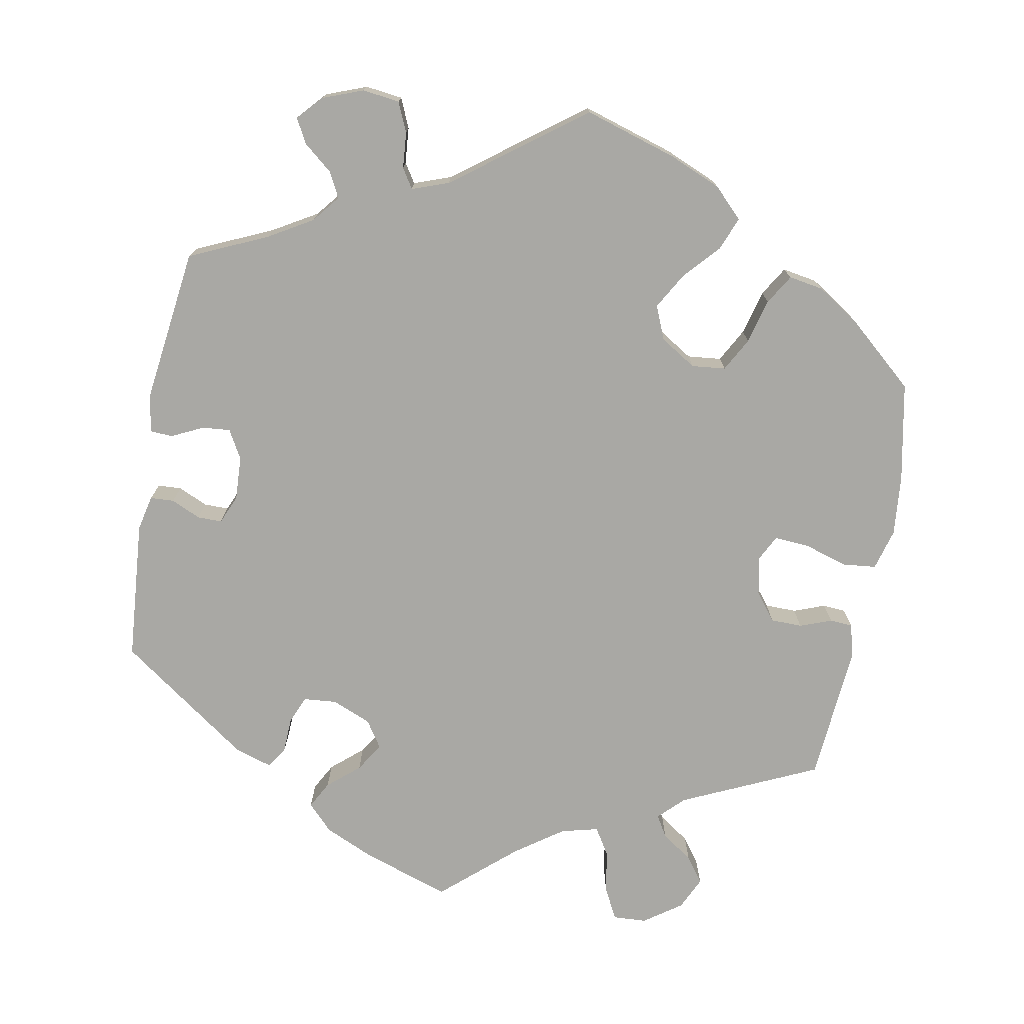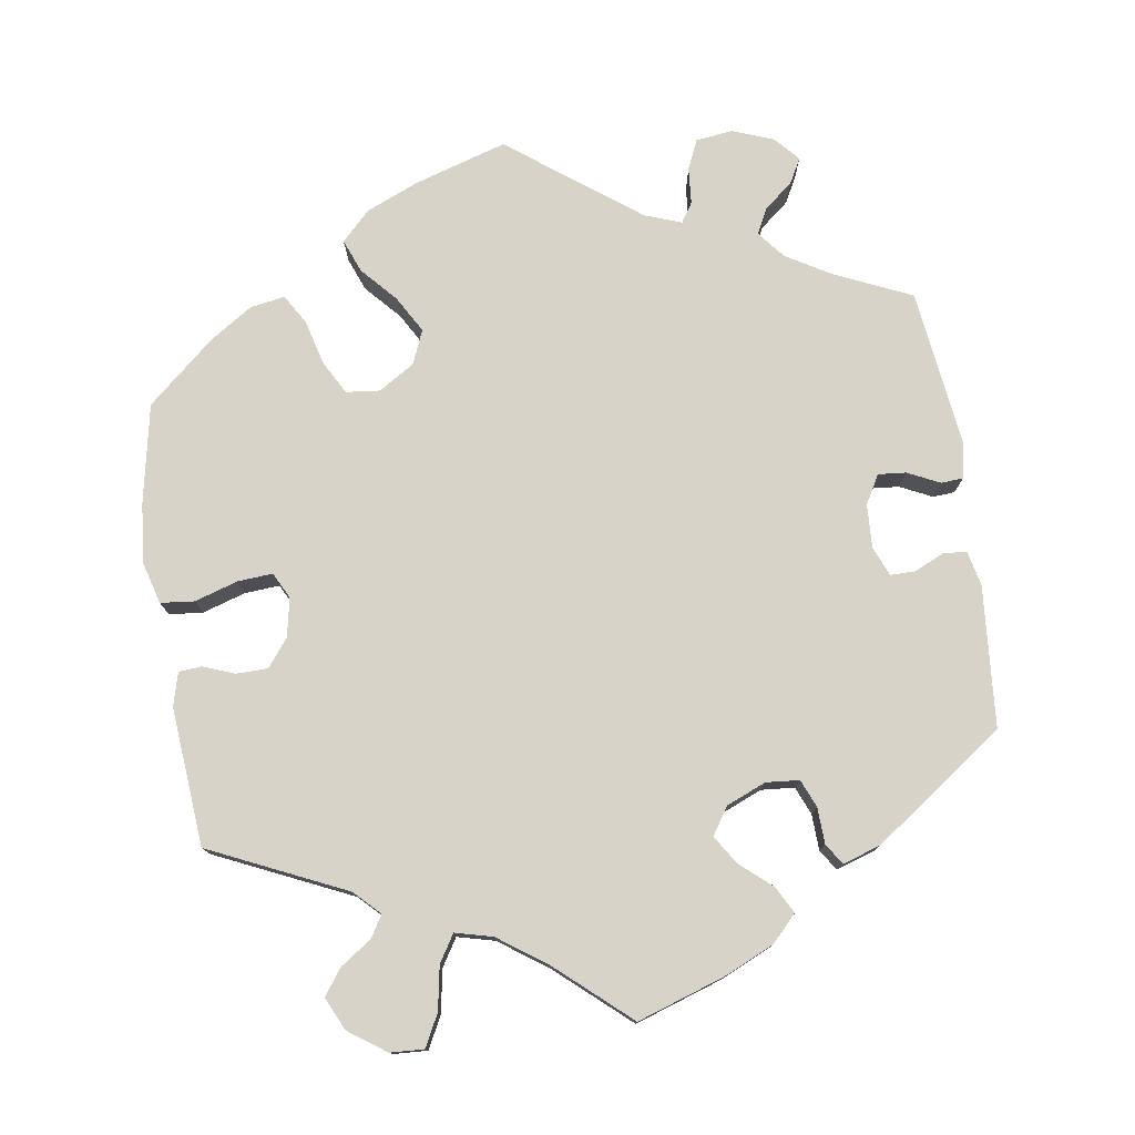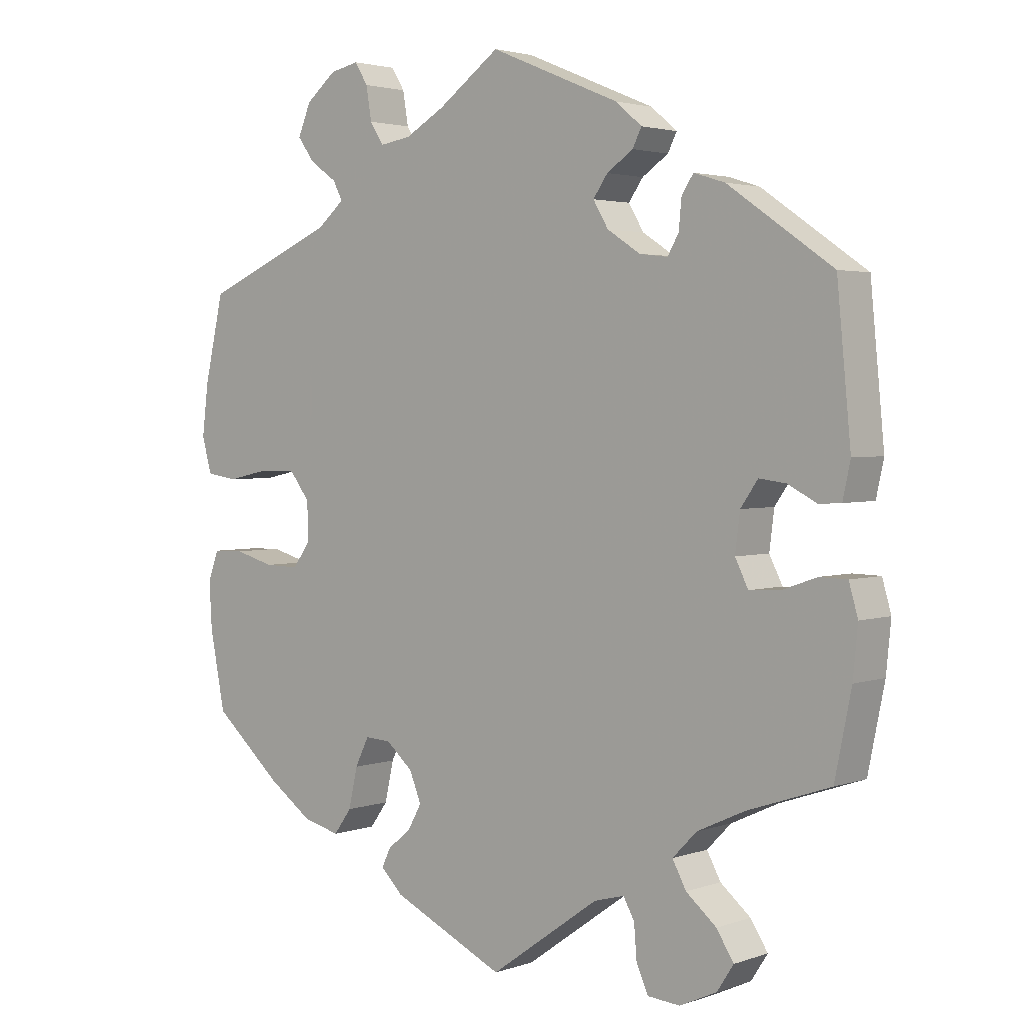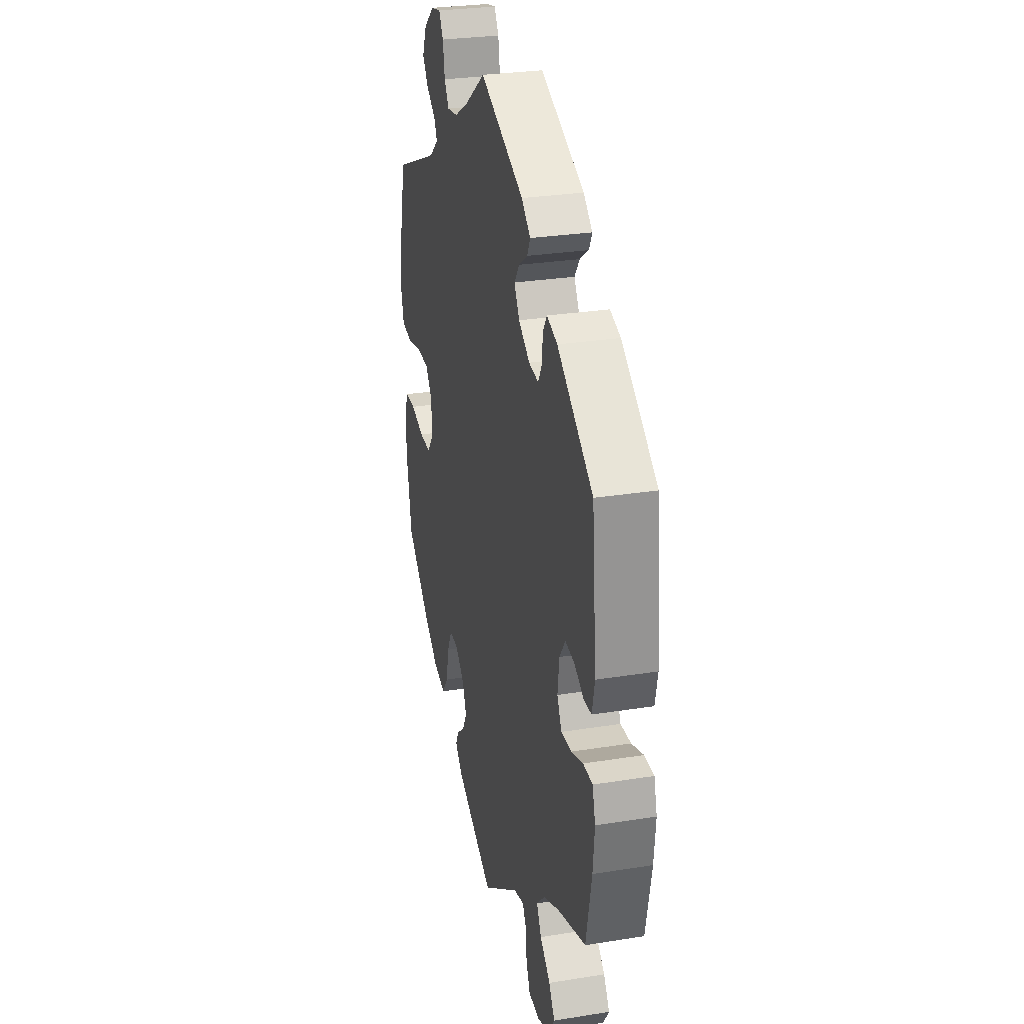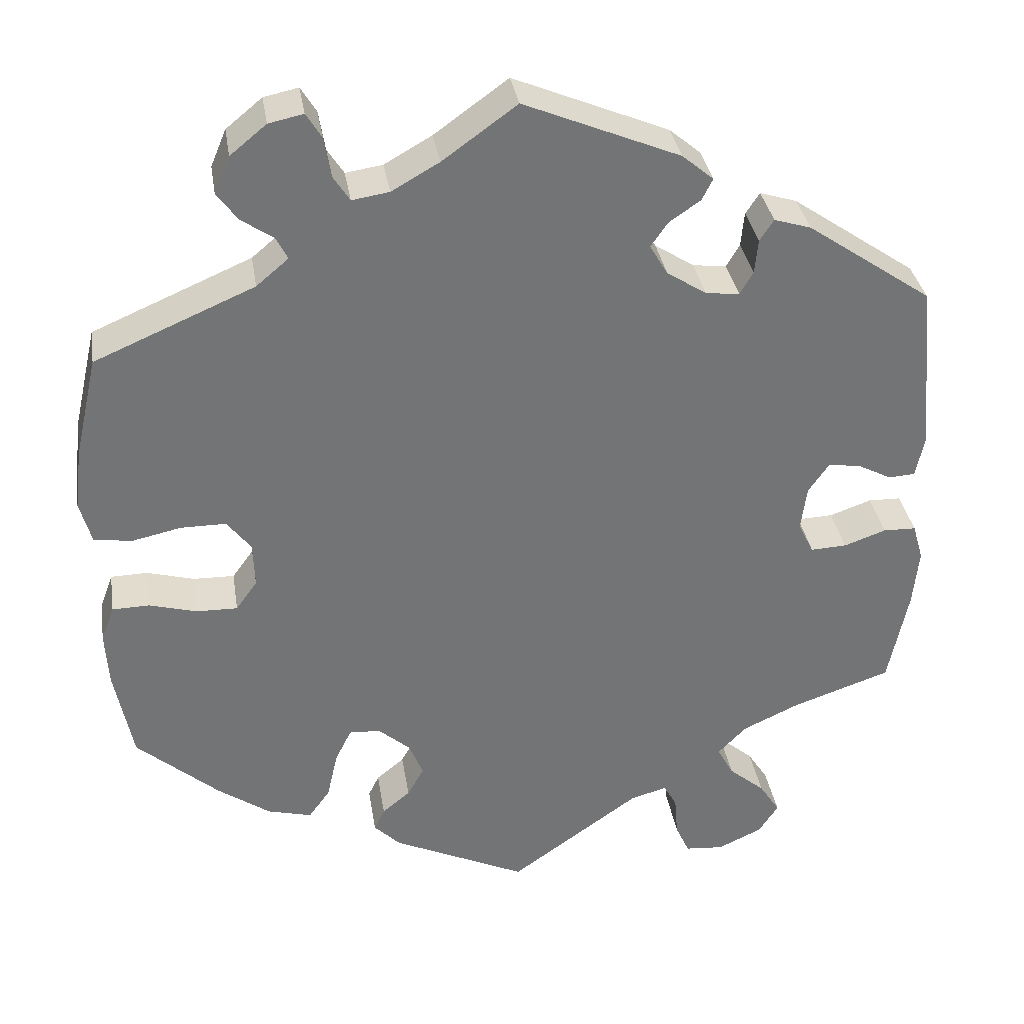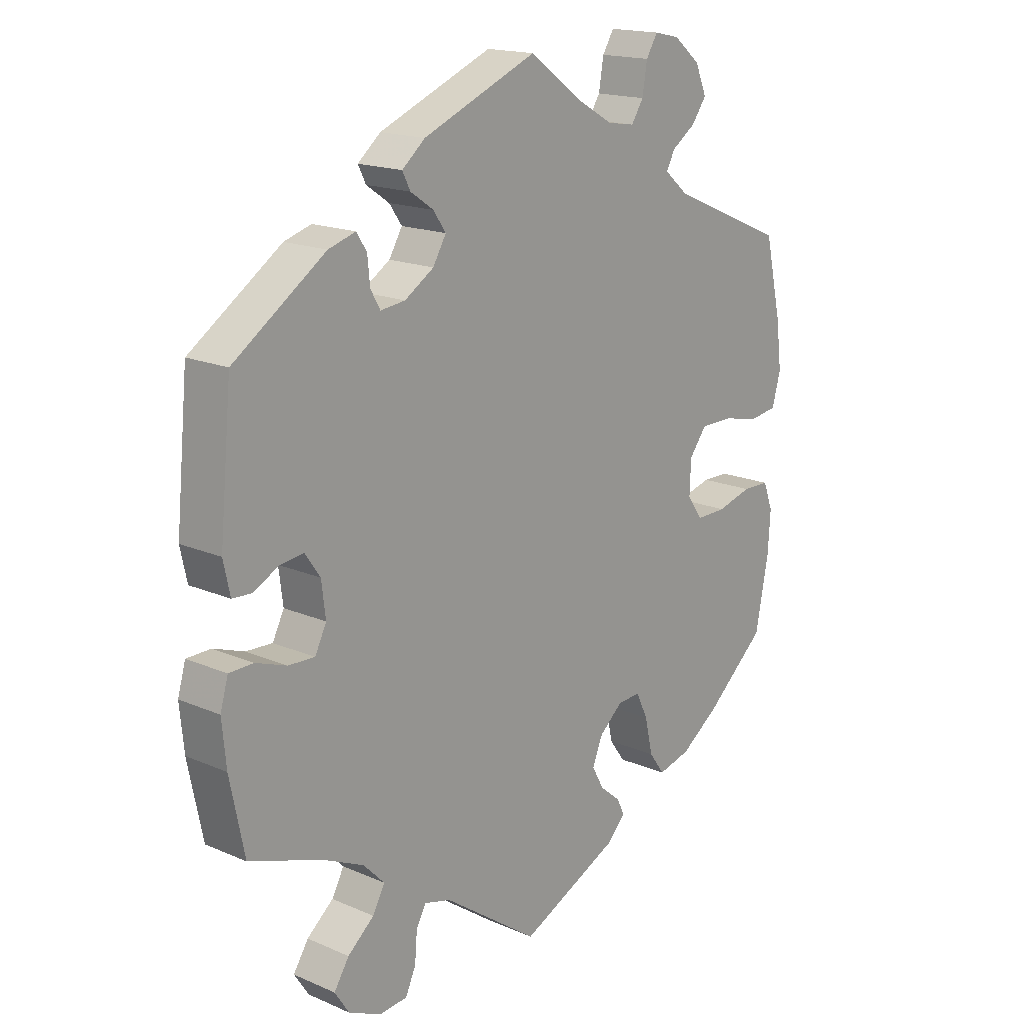
<metadata>
{"format":"obj","ext":"obj","renderer":"f3d","projection":"perspective","resolution":1024,"background":"white","views":[{"elev":-74.9,"azim":49.6,"up":"+Y"},{"elev":77.0,"azim":-128.5,"up":"+Y"},{"elev":2.8,"azim":-139.7,"up":"+Z"},{"elev":28.5,"azim":-103.5,"up":"+Z"},{"elev":34.3,"azim":171.0,"up":"+Z"},{"elev":17.2,"azim":-49.2,"up":"+Z"}]}
</metadata>
<code>
v -0.159 0.07 -0.465
v -0.203 0.07 -0.453
v -0.219 0.07 -0.482
v -0.223 0.07 -0.531
v -0.24 0.07 -0.569
v -0.287 0.07 -0.573
v -0.341 0.07 -0.548
v -0.365 0.07 -0.511
v -0.34 0.07 -0.472
v -0.296 0.07 -0.435
v -0.276 0.07 -0.398
v -0.311 0.07 -0.362
v -0.38 0.07 -0.33
v -0.5 0.07 -0.289
v -0.524 0.07 -0.171
v -0.531 0.07 -0.1
v -0.518 0.07 -0.055
v -0.478 0.07 -0.054
v -0.427 0.07 -0.072
v -0.383 0.07 -0.074
v -0.364 0.07 -0.036
v -0.371 0.07 0.019
v -0.396 0.07 0.055
v -0.435 0.07 0.05
v -0.477 0.07 0.028
v -0.509 0.07 0.03
v -0.52 0.07 0.081
v -0.5 0.07 0.289
v -0.348 0.07 0.394
v -0.303 0.07 0.408
v -0.286 0.07 0.382
v -0.282 0.07 0.34
v -0.266 0.07 0.312
v -0.225 0.07 0.317
v -0.177 0.07 0.348
v -0.155 0.07 0.385
v -0.176 0.07 0.415
v -0.214 0.07 0.441
v -0.227 0.07 0.467
v -0.189 0.07 0.499
v 0 0.07 0.578
v 0.09 0.07 0.513
v 0.148 0.07 0.48
v 0.193 0.07 0.473
v 0.213 0.07 0.504
v 0.221 0.07 0.552
v 0.24 0.07 0.583
v 0.282 0.07 0.574
v 0.326 0.07 0.538
v 0.345 0.07 0.493
v 0.32 0.07 0.459
v 0.281 0.07 0.432
v 0.267 0.07 0.405
v 0.306 0.07 0.372
v 0.5 0.07 0.289
v 0.528 0.07 0.166
v 0.537 0.07 0.092
v 0.523 0.07 0.041
v 0.477 0.07 0.034
v 0.417 0.07 0.047
v 0.362 0.07 0.047
v 0.333 0.07 0.009
v 0.331 0.07 -0.046
v 0.357 0.07 -0.082
v 0.407 0.07 -0.081
v 0.465 0.07 -0.065
v 0.51 0.07 -0.066
v 0.526 0.07 -0.109
v 0.522 0.07 -0.176
v 0.5 0.07 -0.289
v 0.4 0.07 -0.376
v 0.336 0.07 -0.421
v 0.282 0.07 -0.435
v 0.256 0.07 -0.399
v 0.243 0.07 -0.341
v 0.223 0.07 -0.3
v 0.185 0.07 -0.302
v 0.146 0.07 -0.336
v 0.129 0.07 -0.378
v 0.149 0.07 -0.414
v 0.183 0.07 -0.442
v 0.196 0.07 -0.469
v 0.164 0.07 -0.501
v 0 0.07 -0.578
v -0.159 0 -0.465
v -0.203 0 -0.453
v -0.219 0 -0.482
v -0.223 0 -0.531
v -0.24 0 -0.569
v -0.287 0 -0.573
v -0.341 0 -0.548
v -0.365 0 -0.511
v -0.34 0 -0.472
v -0.296 0 -0.435
v -0.276 0 -0.398
v -0.311 0 -0.362
v -0.38 0 -0.33
v -0.5 0 -0.289
v -0.524 0 -0.171
v -0.531 0 -0.1
v -0.518 0 -0.055
v -0.478 0 -0.054
v -0.427 0 -0.072
v -0.383 0 -0.074
v -0.364 0 -0.036
v -0.371 0 0.019
v -0.396 0 0.055
v -0.435 0 0.05
v -0.477 0 0.028
v -0.509 0 0.03
v -0.52 0 0.081
v -0.5 0 0.289
v -0.348 0 0.394
v -0.303 0 0.408
v -0.286 0 0.382
v -0.282 0 0.34
v -0.266 0 0.312
v -0.225 0 0.317
v -0.177 0 0.348
v -0.155 0 0.385
v -0.176 0 0.415
v -0.214 0 0.441
v -0.227 0 0.467
v -0.189 0 0.499
v 0 0 0.578
v 0.09 0 0.513
v 0.148 0 0.48
v 0.193 0 0.473
v 0.213 0 0.504
v 0.221 0 0.552
v 0.24 0 0.583
v 0.282 0 0.574
v 0.326 0 0.538
v 0.345 0 0.493
v 0.32 0 0.459
v 0.281 0 0.432
v 0.267 0 0.405
v 0.306 0 0.372
v 0.5 0 0.289
v 0.528 0 0.166
v 0.537 0 0.092
v 0.523 0 0.041
v 0.477 0 0.034
v 0.417 0 0.047
v 0.362 0 0.047
v 0.333 0 0.009
v 0.331 0 -0.046
v 0.357 0 -0.082
v 0.407 0 -0.081
v 0.465 0 -0.065
v 0.51 0 -0.066
v 0.526 0 -0.109
v 0.522 0 -0.176
v 0.5 0 -0.289
v 0.4 0 -0.376
v 0.336 0 -0.421
v 0.282 0 -0.435
v 0.256 0 -0.399
v 0.243 0 -0.341
v 0.223 0 -0.3
v 0.185 0 -0.302
v 0.146 0 -0.336
v 0.129 0 -0.378
v 0.149 0 -0.414
v 0.183 0 -0.442
v 0.196 0 -0.469
v 0.164 0 -0.501
v 0 0 -0.578
f 83 84 1
f 80 81 82 83
f 79 80 83 1
f 78 79 1 2
f 77 78 2
f 72 73 74 75
f 72 75 76
f 71 72 76
f 70 71 76
f 69 70 76
f 68 69 76 77
f 65 66 67 68
f 64 65 68 77
f 57 58 59 60
f 57 60 61
f 54 55 56 57
f 53 54 57 61
f 49 50 51 52
f 49 52 53
f 48 49 53
f 45 46 47 48
f 44 45 48 53
f 43 44 53 61
f 39 40 41 42
f 37 38 39 42
f 36 37 42 43
f 35 36 43 61
f 29 30 31 32
f 29 32 33
f 28 29 33
f 27 28 33
f 24 25 26 27
f 23 24 27 33
f 22 23 33 34
f 16 17 18 19
f 16 19 20
f 13 14 15 16
f 12 13 16 20
f 11 12 20 21
f 7 8 9 10
f 7 10 11
f 6 7 11
f 3 4 5 6
f 2 3 6 11
f 63 64 77 2
f 34 35 61 62
f 22 34 62 63
f 21 22 63
f 2 11 21 63
f 85 168 167
f 167 166 165 164
f 85 167 164 163
f 86 85 163 162
f 86 162 161
f 159 158 157 156
f 160 159 156
f 160 156 155
f 160 155 154
f 160 154 153
f 161 160 153 152
f 152 151 150 149
f 161 152 149 148
f 144 143 142 141
f 145 144 141
f 141 140 139 138
f 145 141 138 137
f 136 135 134 133
f 137 136 133
f 137 133 132
f 132 131 130 129
f 137 132 129 128
f 145 137 128 127
f 126 125 124 123
f 126 123 122 121
f 127 126 121 120
f 145 127 120 119
f 116 115 114 113
f 117 116 113
f 117 113 112
f 117 112 111
f 111 110 109 108
f 117 111 108 107
f 118 117 107 106
f 103 102 101 100
f 104 103 100
f 100 99 98 97
f 104 100 97 96
f 105 104 96 95
f 94 93 92 91
f 95 94 91
f 95 91 90
f 90 89 88 87
f 95 90 87 86
f 86 161 148 147
f 146 145 119 118
f 147 146 118 106
f 147 106 105
f 147 105 95 86
f 1 85 86 2
f 2 86 87 3
f 3 87 88 4
f 4 88 89 5
f 5 89 90 6
f 6 90 91 7
f 7 91 92 8
f 8 92 93 9
f 9 93 94 10
f 10 94 95 11
f 11 95 96 12
f 12 96 97 13
f 13 97 98 14
f 14 98 99 15
f 15 99 100 16
f 16 100 101 17
f 17 101 102 18
f 18 102 103 19
f 19 103 104 20
f 20 104 105 21
f 21 105 106 22
f 22 106 107 23
f 23 107 108 24
f 24 108 109 25
f 25 109 110 26
f 26 110 111 27
f 27 111 112 28
f 28 112 113 29
f 29 113 114 30
f 30 114 115 31
f 31 115 116 32
f 32 116 117 33
f 33 117 118 34
f 34 118 119 35
f 35 119 120 36
f 36 120 121 37
f 37 121 122 38
f 38 122 123 39
f 39 123 124 40
f 40 124 125 41
f 41 125 126 42
f 42 126 127 43
f 43 127 128 44
f 44 128 129 45
f 45 129 130 46
f 46 130 131 47
f 47 131 132 48
f 48 132 133 49
f 49 133 134 50
f 50 134 135 51
f 51 135 136 52
f 52 136 137 53
f 53 137 138 54
f 54 138 139 55
f 55 139 140 56
f 56 140 141 57
f 57 141 142 58
f 58 142 143 59
f 59 143 144 60
f 60 144 145 61
f 61 145 146 62
f 62 146 147 63
f 63 147 148 64
f 64 148 149 65
f 65 149 150 66
f 66 150 151 67
f 67 151 152 68
f 68 152 153 69
f 69 153 154 70
f 70 154 155 71
f 71 155 156 72
f 72 156 157 73
f 73 157 158 74
f 74 158 159 75
f 75 159 160 76
f 76 160 161 77
f 77 161 162 78
f 78 162 163 79
f 79 163 164 80
f 80 164 165 81
f 81 165 166 82
f 82 166 167 83
f 83 167 168 84
f 84 168 85 1

</code>
